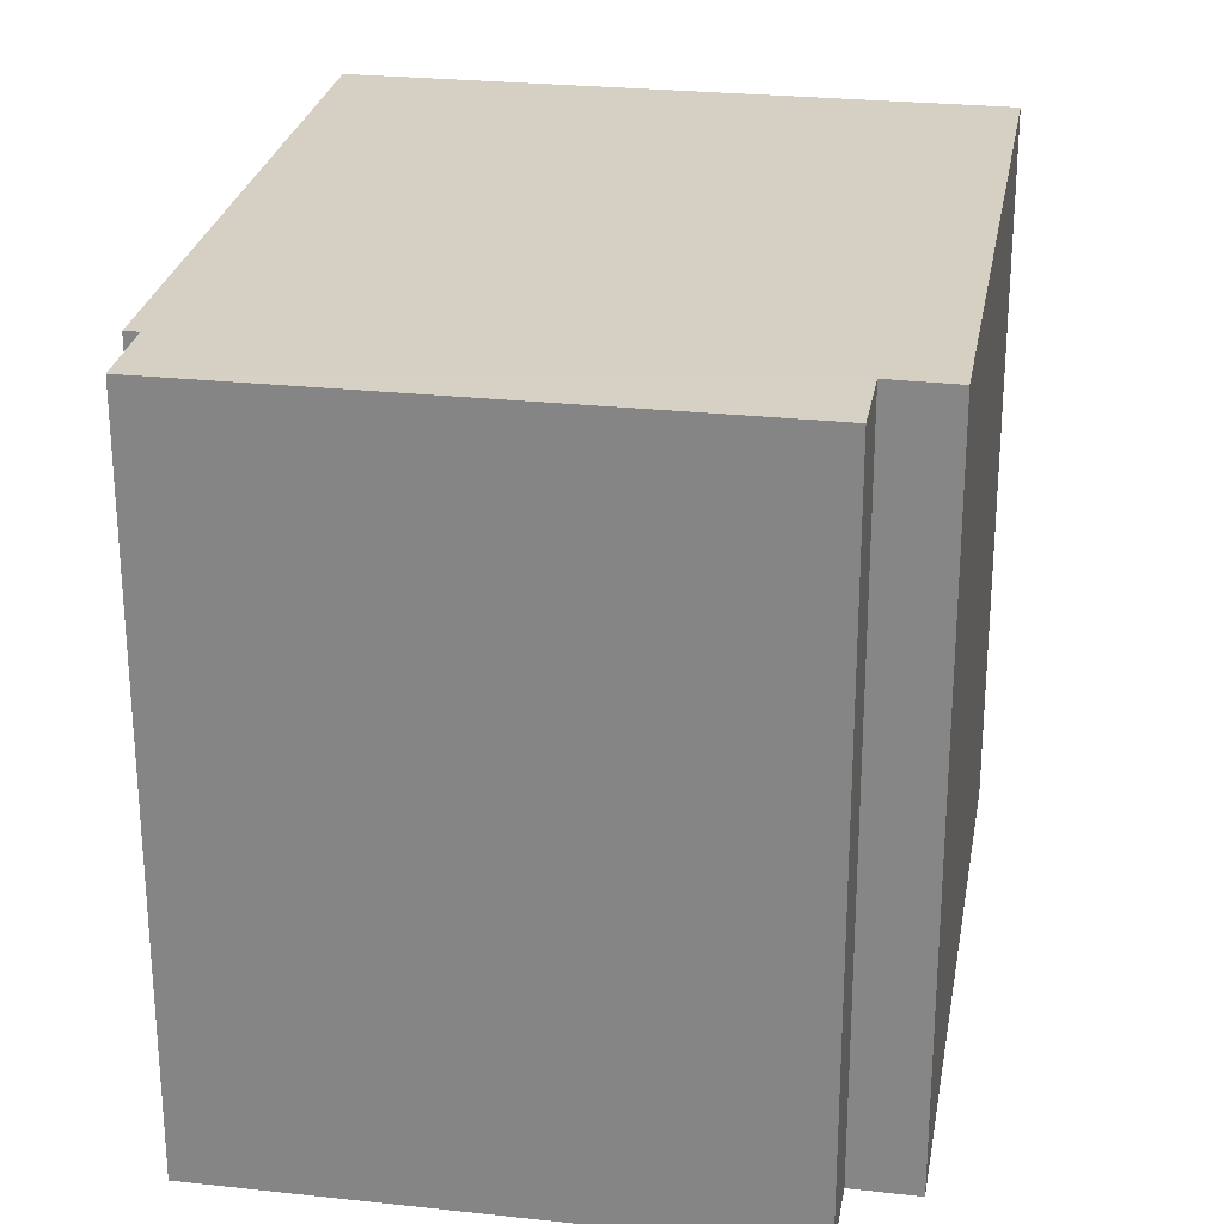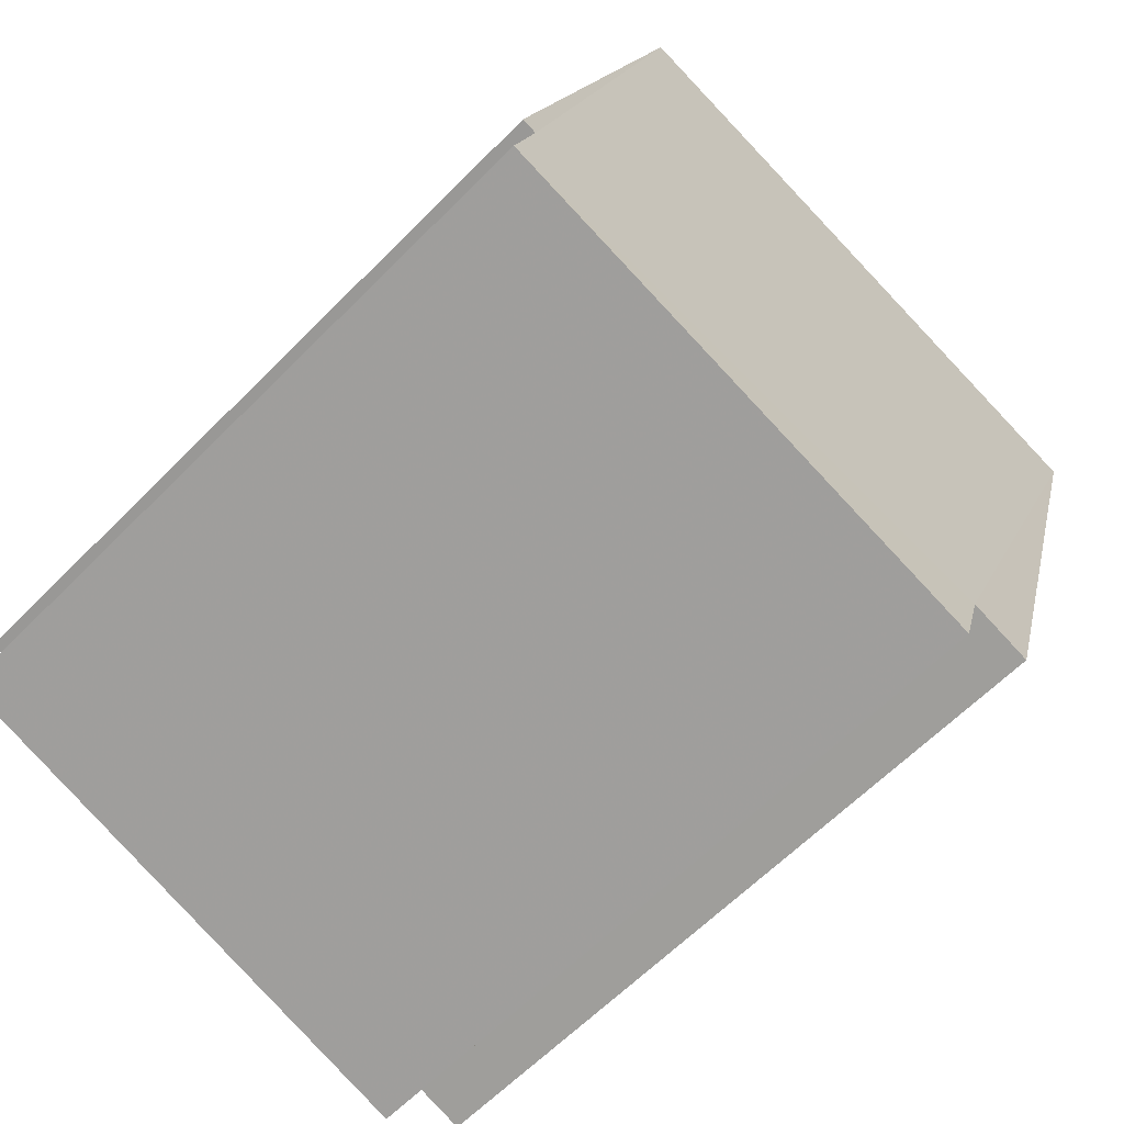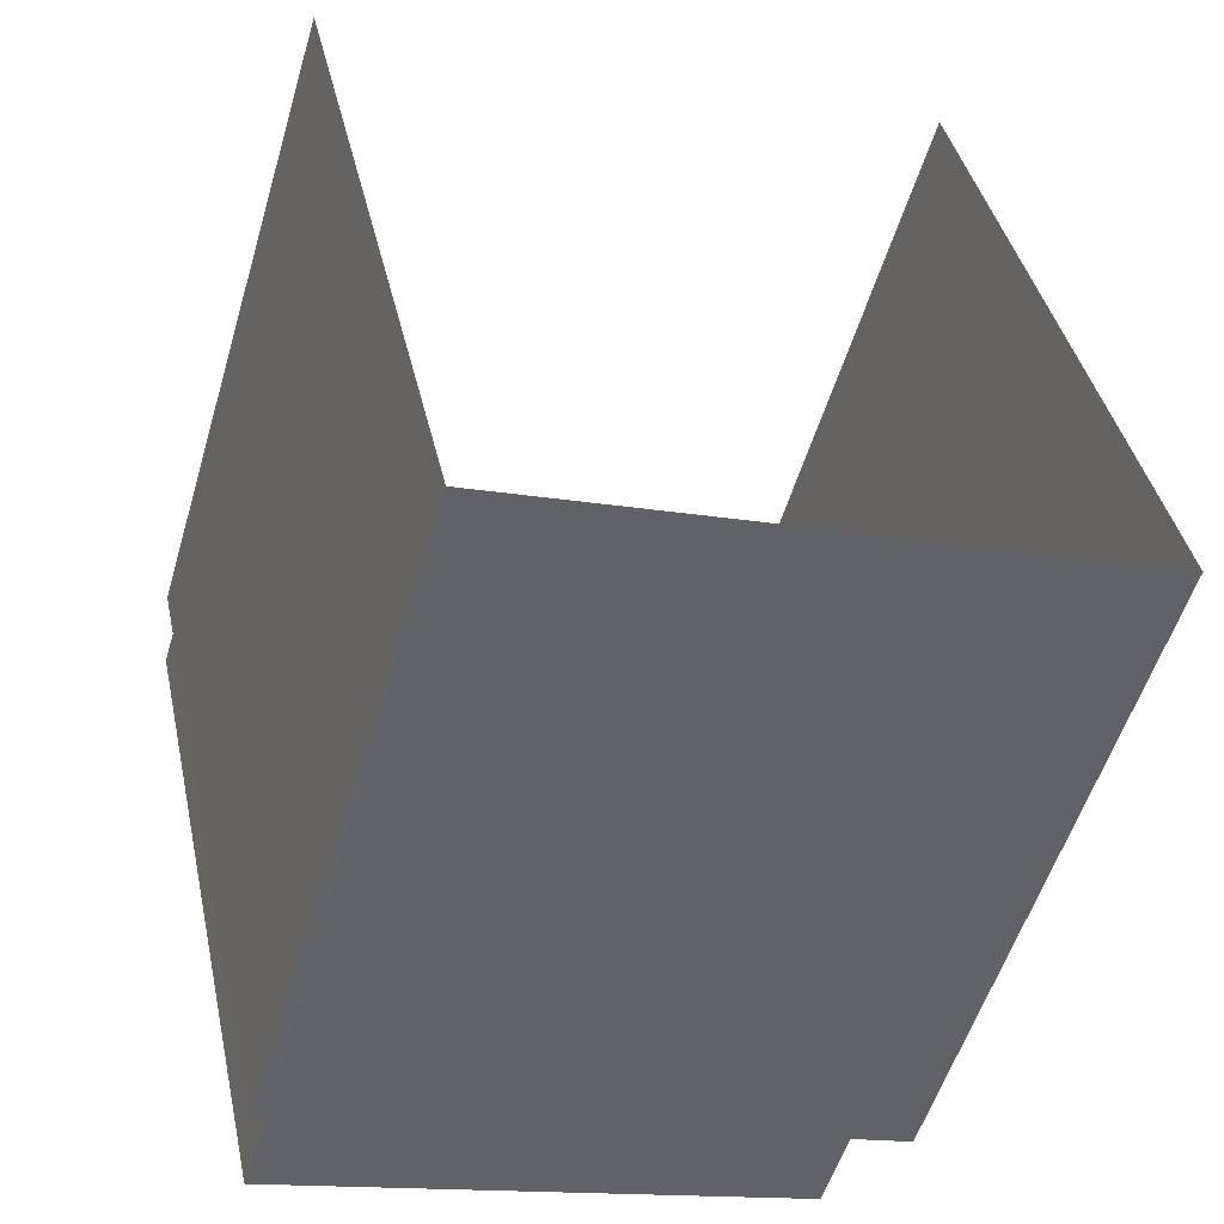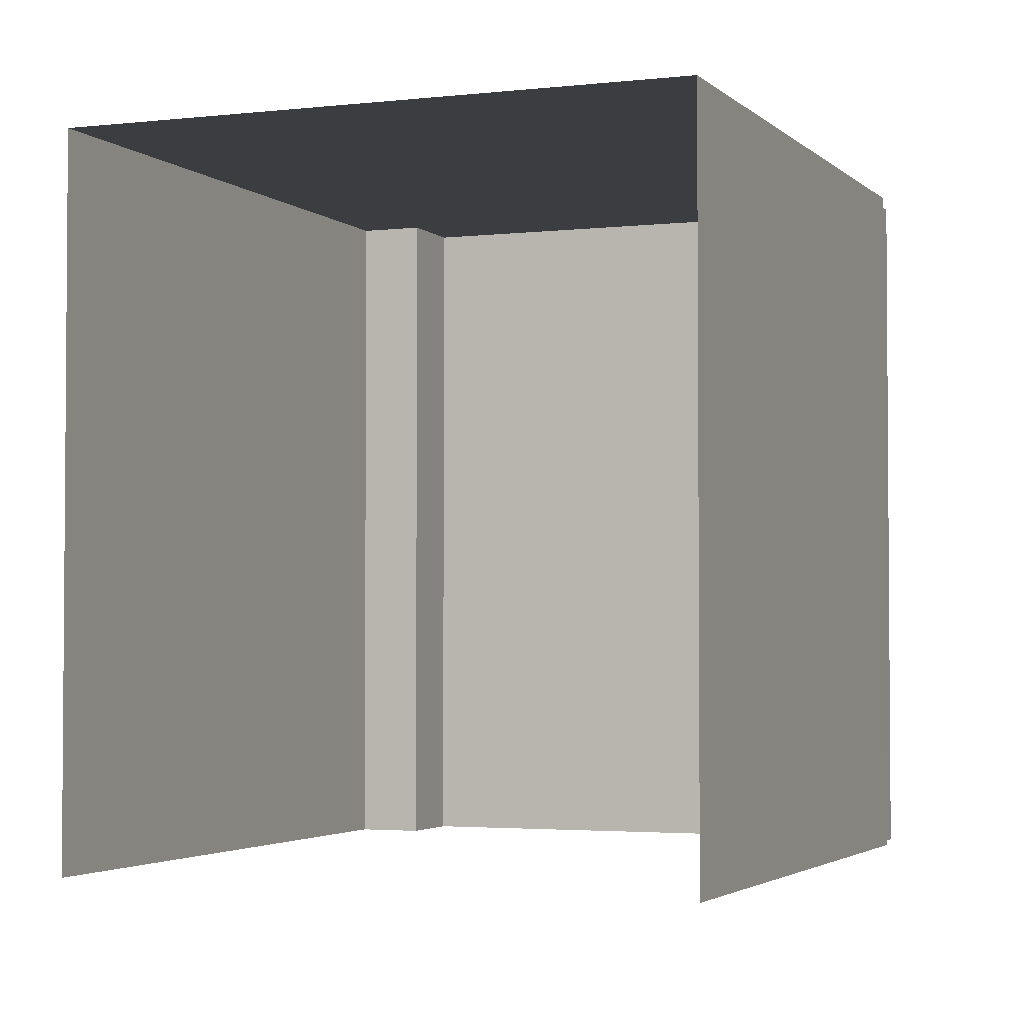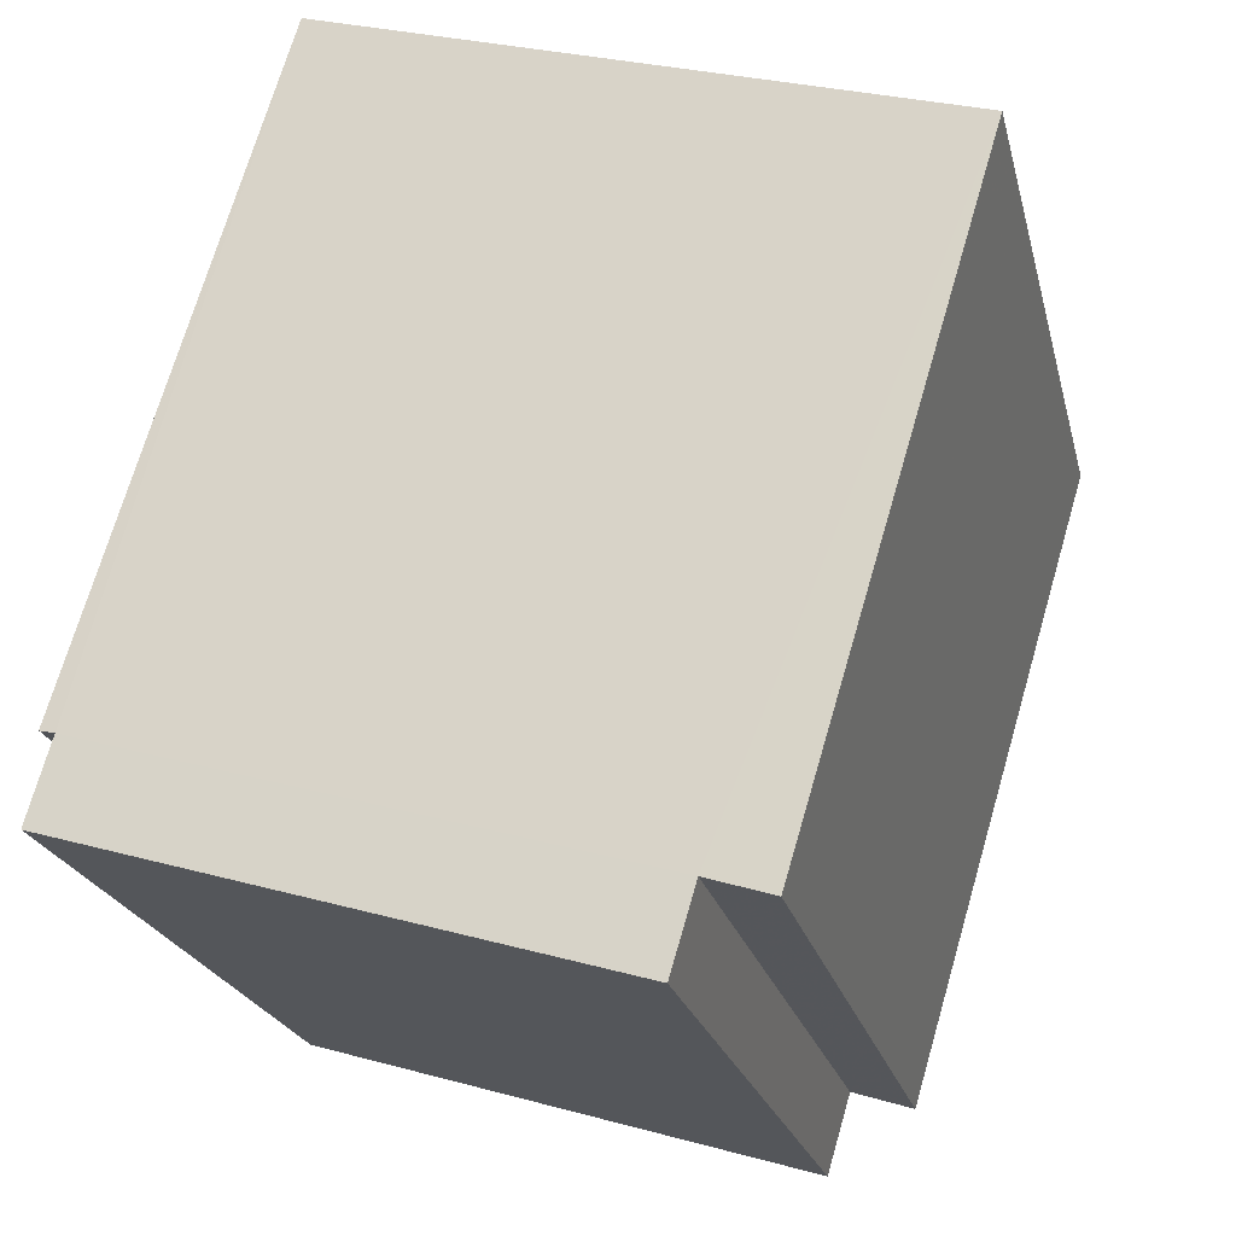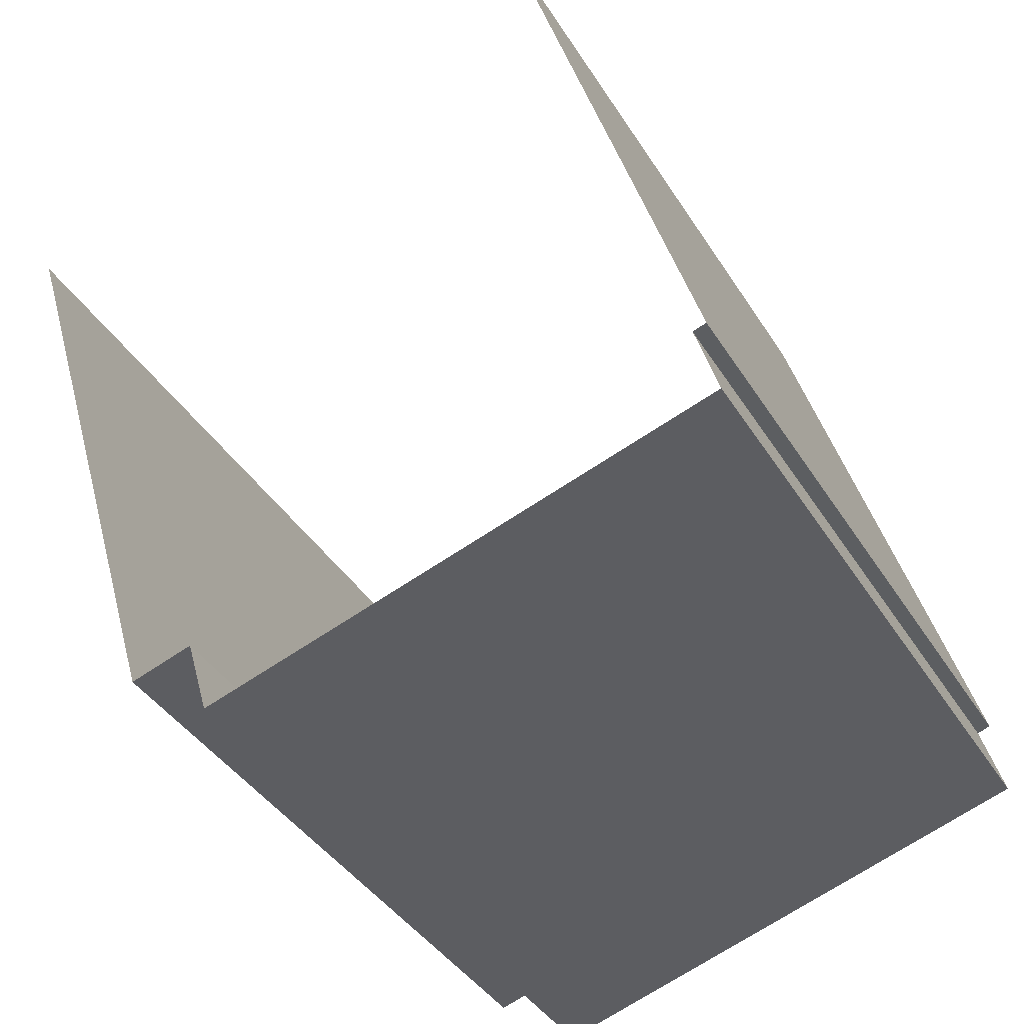
<metadata>
{"format":"obj","ext":"obj","renderer":"f3d","projection":"perspective","resolution":1024,"background":"white","views":[{"elev":26.3,"azim":-7.0,"up":"+Z"},{"elev":-62.1,"azim":-44.3,"up":"+Y"},{"elev":39.9,"azim":-12.1,"up":"+Y"},{"elev":-2.8,"azim":-175.0,"up":"+Z"},{"elev":-22.3,"azim":13.3,"up":"+Y"},{"elev":-40.0,"azim":-151.0,"up":"+Y"}]}
</metadata>
<code>
v -2.248e+05 -1.277e+05 13.94
v -2.248e+05 -1.277e+05 13.94
v -2.248e+05 -1.276e+05 13.94
v -2.248e+05 -1.276e+05 13.94
v -2.248e+05 -1.277e+05 13.94
v -2.248e+05 -1.277e+05 13.94
v -2.248e+05 -1.277e+05 13.94
v -2.248e+05 -1.277e+05 13.94
v -2.248e+05 -1.277e+05 23.9
v -2.248e+05 -1.276e+05 23.9
v -2.248e+05 -1.277e+05 23.9
v -2.248e+05 -1.277e+05 23.9
v -2.248e+05 -1.277e+05 23.9
v -2.248e+05 -1.276e+05 23.9
v -2.248e+05 -1.277e+05 23.9
v -2.248e+05 -1.277e+05 23.9
f 1 2 3
f 3 2 4
f 4 5 6
f 2 7 8
f 5 2 8
f 4 2 5
f 10 3 4
f 14 10 4
f 9 10 11
f 12 13 11
f 11 10 14
f 15 14 16
f 12 11 15
f 15 11 14
f 12 8 7
f 13 12 7
f 11 2 1
f 9 11 1
f 11 7 2
f 11 13 7
f 14 4 6
f 16 14 6
f 10 1 3
f 10 9 1
f 12 5 8
f 12 15 5
f 16 6 5
f 15 16 5

</code>
